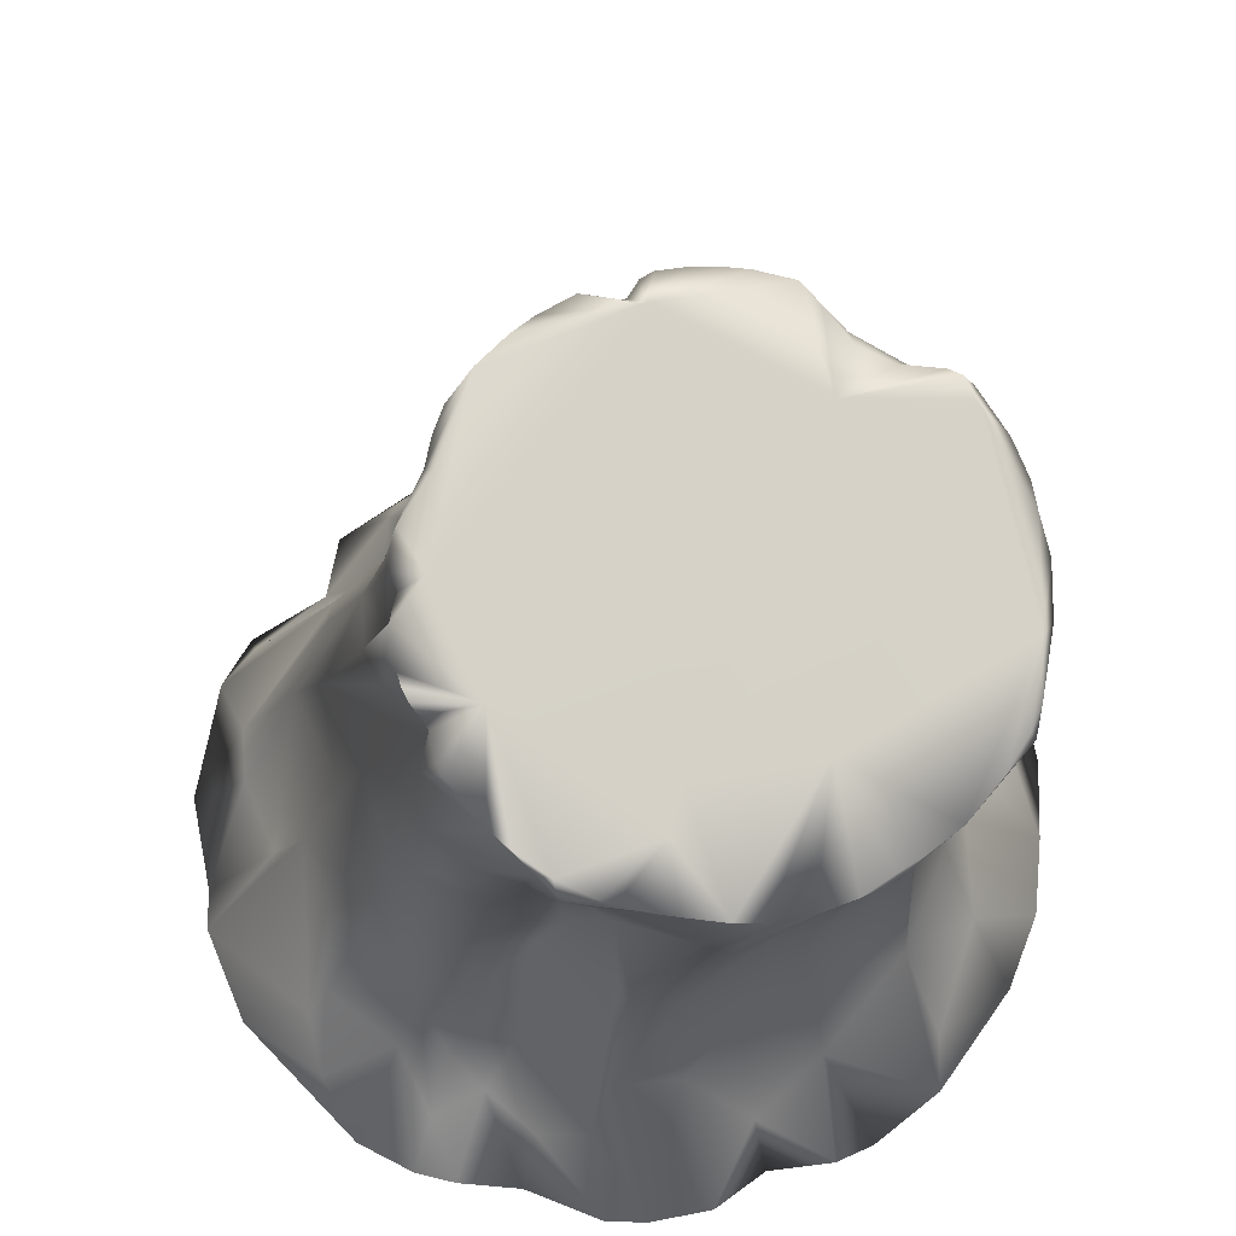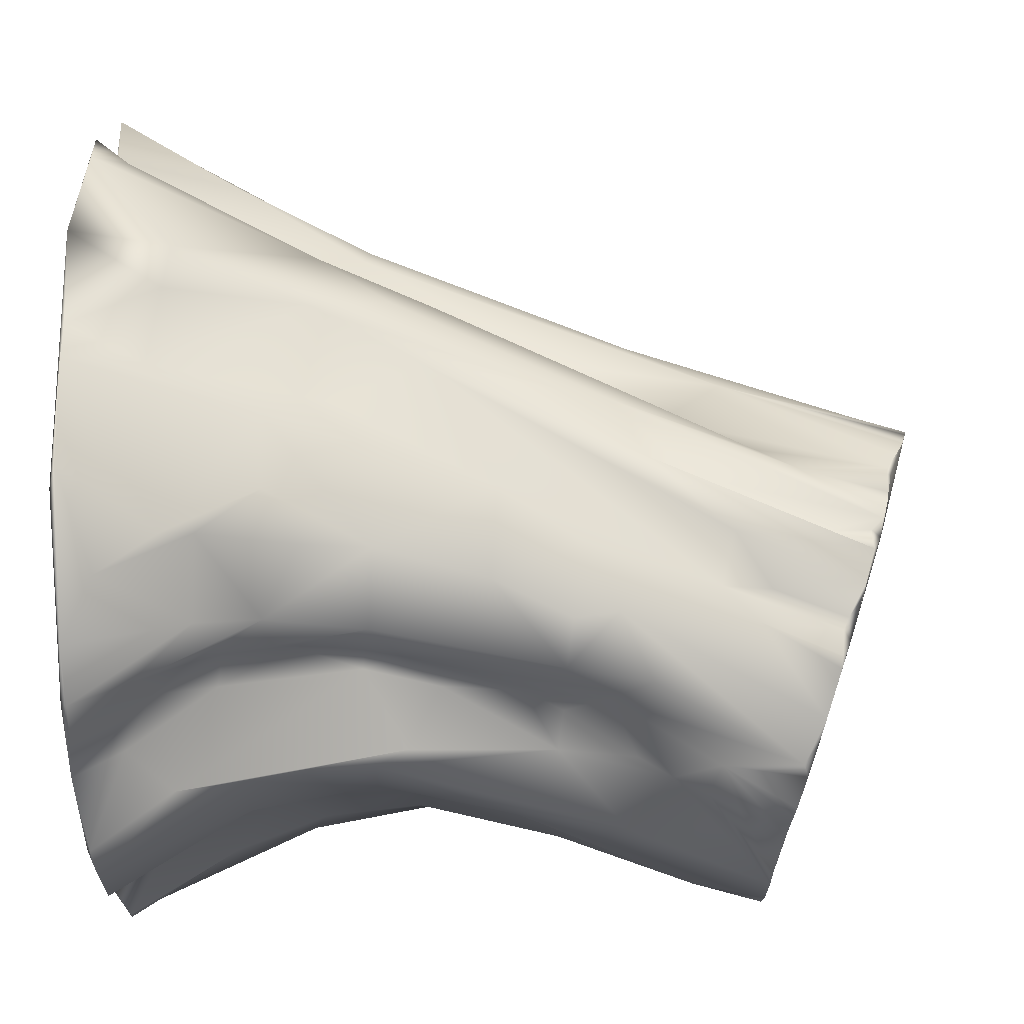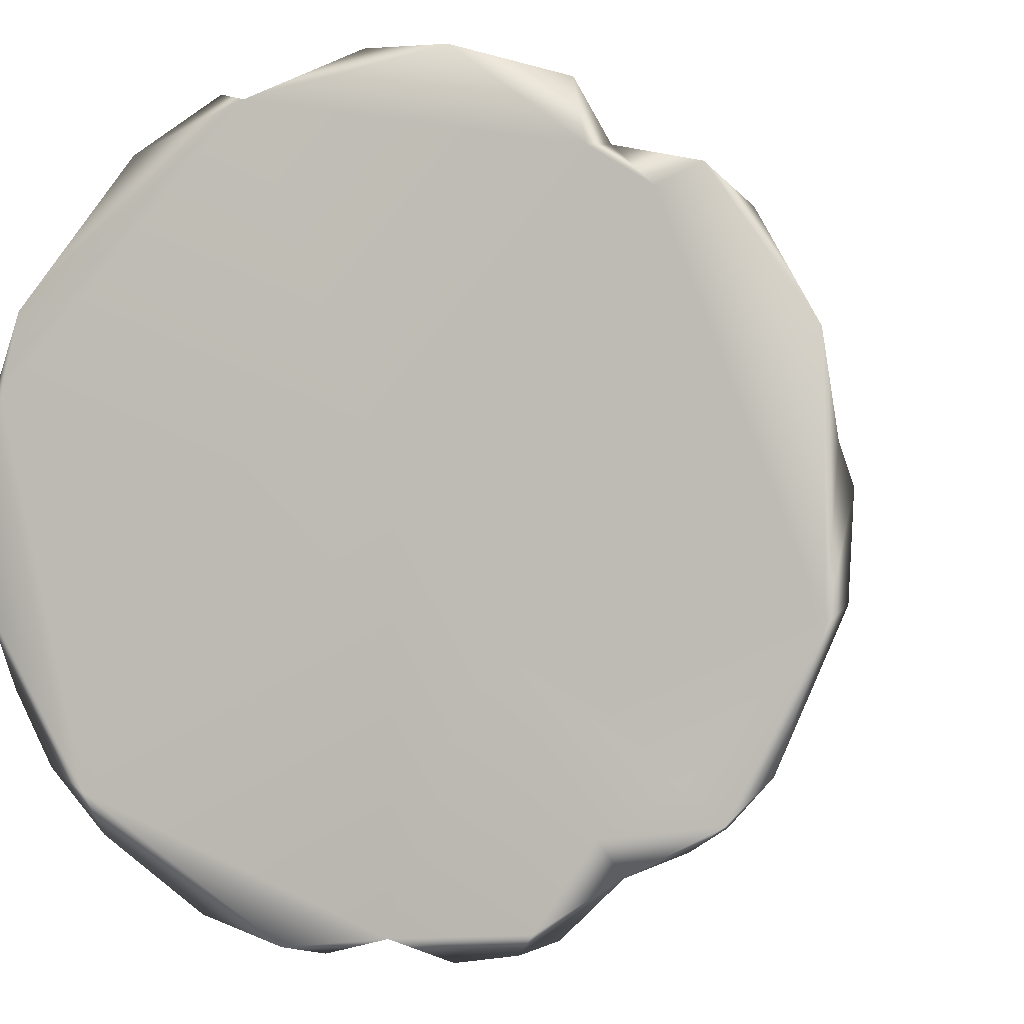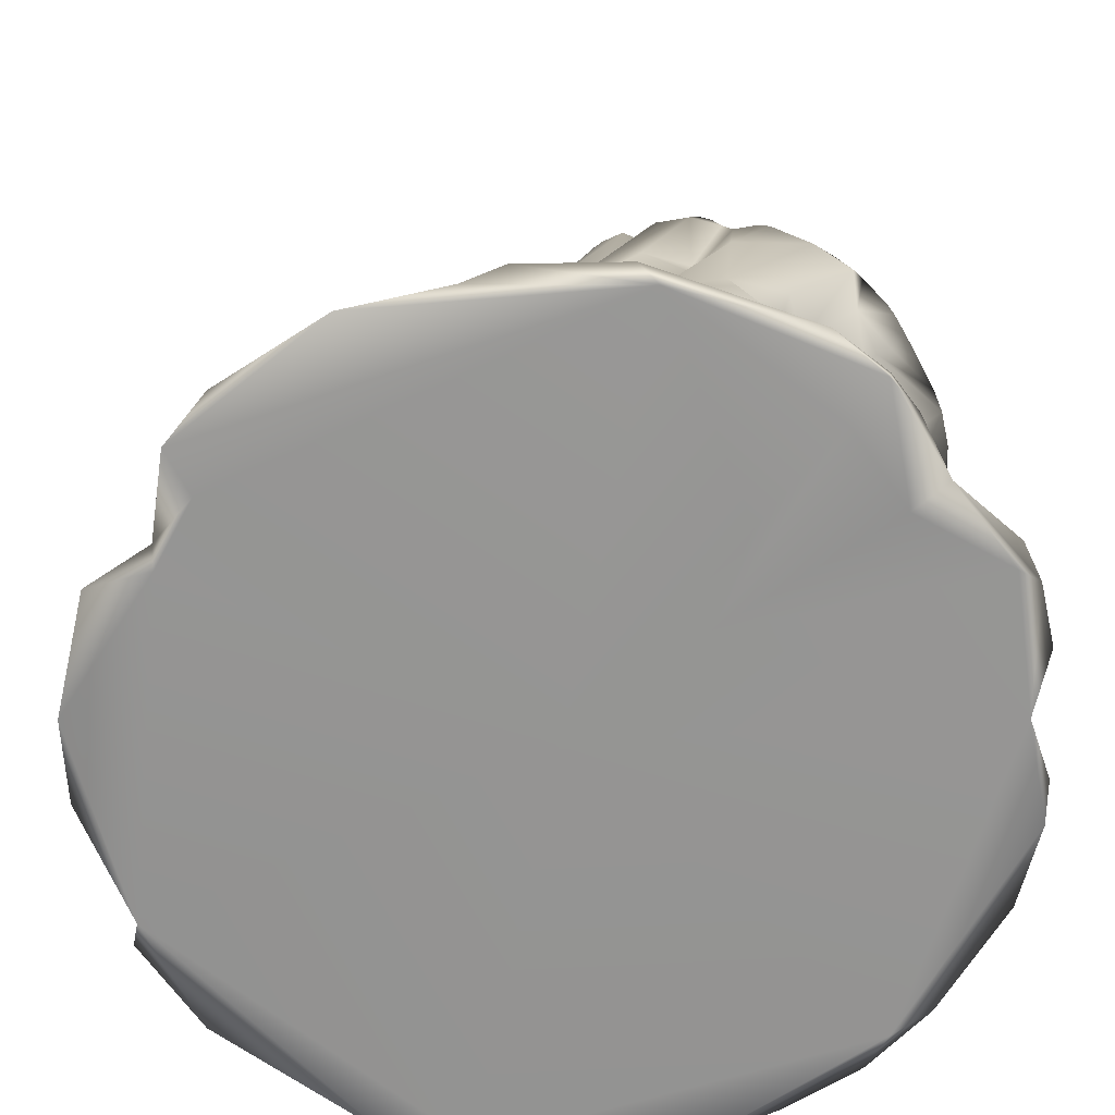
<metadata>
{"format":"obj","ext":"obj","renderer":"f3d","projection":"perspective","resolution":1024,"background":"white","views":[{"elev":62.6,"azim":160.2,"up":"+Y"},{"elev":-19.1,"azim":92.1,"up":"+Z"},{"elev":-1.4,"azim":15.4,"up":"+Z"},{"elev":-67.3,"azim":94.1,"up":"+Y"}]}
</metadata>
<code>
g default
v 0.6472 -0.04435 -1.013
v 0.3154 -0.01866 -0.4421
v 0.1773 2.38 -0.9835
v 2e-06 -0.01866 -3e-06
v 0.1931 0.4807 -1.124
v 0.4025 0.484 -1.071
v 0.4431 1.142 -0.761
v 0.3596 1.532 -0.9612
v 0.7708 0.4498 -0.7358
v 0.8822 0.5937 -0.6536
v 0.5979 0.896 -0.6764
v 1.056 0.5984 -0.2689
v 0.8171 1.626 -0.3791
v 1.141 0.2203 0.1353
v 1.056 0.5874 -0.009522
v 0.9079 0.804 0.08196
v 0.8663 1.349 -0.2044
v 0.5136 1.104 0.5325
v 0.5252 0.804 0.6073
v 0.6642 1.117 0.5251
v 0.4245 0.3944 1.106
v 0.3246 0.8667 0.8866
v 0.2521 1.783 0.5305
v 0.1333 0.4883 1.087
v 0.1318 0.7335 0.982
v -0.4073 1.617 0.5752
v -1.051 0.5191 0.5108
v -0.8848 0.9997 0.4388
v -1.053 0.7239 0.0491
v -0.9523 1.52 -0.1666
v -1.005 0.8332 -0.2082
v -1.131 0.2391 -0.3705
v -0.8628 1.053 -0.3302
v -0.8265 1.19 -0.5833
v -0.8316 0.5971 -0.7301
v -0.7649 1.062 -0.6932
v -0.5968 1.066 -0.9309
v -0.6715 1.061 -0.7978
v -0.2288 1.028 -1.013
v -0.0292 0.5558 -1.029
v -0.25 0.6929 -1.046
v -0.1354 1.019 -0.9822
v 0.1716 0.9135 -1.037
v 0.4417 -0.01979 -1.312
v 0.7273 -0.02828 -1.132
v 0.6439 0.1264 -1.023
v 0.9214 0.00044 -1.052
v 0.9377 0.1798 -0.88
v 1.341 -0.01922 -0.3623
v 1.204 0.3059 -0.4624
v 1.403 0.005785 -0.3061
v 1.377 0.003766 0.178
v 1.112 0.2828 0.5634
v 0.6833 0.006241 1.095
v 0.5034 0.2991 0.9351
v 0.3412 0.1911 1.266
v -0.2551 0.2402 1.148
v -0.1133 0.008302 1.432
v -0.03666 0.2875 1.248
v -0.5053 -0.01819 1.286
v -1.285 -0.005316 0.6367
v -1.34 -0.01852 0.3623
v -1.17 0.006348 -0.8344
v -0.3733 -0.01159 -1.381
v -0.0205 -0.02289 -1.341
v 0.1841 0.006893 -1.412
v 0.2917 2.268 -1.292
v 0.4125 1.916 -1.073
v 0.4445 2.305 -1.218
v 0.369 2.286 -1.255
v 0.6513 2.382 -1.018
v 0.5938 2.503 -0.6618
v 0.7561 2.456 -0.8008
v 0.7855 2.196 -0.6487
v 0.7194 2.081 -0.5055
v 0.751 2.467 -0.6692
v 0.6918 2.248 -0.5099
v 0.7626 2.484 -0.6304
v 0.792 2.122 -0.3374
v 0.7852 2.531 -0.5603
v 0.7838 2.544 -0.5197
v 0.716 2 -0.1218
v 0.6909 2.418 -0.3113
v 0.7142 2.575 -0.3165
v 0.6331 2.613 -0.3158
v 0.7391 2.57 -0.3536
v 0.6897 2.341 -0.08762
v 0.5754 2.65 -0.07077
v 0.5004 2.694 0.0269
v 0.3409 2.745 0.1571
v 0.1277 1.788 0.5711
v 0.1441 2.768 0.2366
v -0.1054 1.942 0.4075
v -0.02604 2.747 0.2564
v -0.2382 2.126 0.4341
v -0.1133 2.714 0.2396
v -0.1552 2.753 0.2605
v -0.1975 2.769 0.2622
v -0.3672 2.752 0.228
v -0.4486 2.738 0.199
v -0.562 2.711 0.1407
v -0.6094 2.65 0.07663
v -0.8089 2.216 0.1069
v -0.8926 2.427 -0.1394
v -0.8691 2.584 -0.179
v -0.9205 2.574 -0.2458
v -0.9074 2.568 -0.2933
v -0.9667 2.458 -0.6015
v -0.8692 1.735 -0.6799
v -0.7951 2.329 -1.067
v -0.7814 2.175 -1.101
v -0.8563 2.378 -0.9086
v -0.491 2.248 -1.292
v -0.2169 2.347 -1.038
v 0.9084 -0.02082 -0.8533
v 0.619 -0.01874 -0.5822
v 0.2578 2.344 -1.103
v 0.8235 -0.01912 0.9608
v 0.6088 -0.01629 1.096
v -0.1469 2.754 0.1809
v -0.544 2.619 -0.1864
v -1.047 -0.01866 -0.9141
v -0.3677 2.218 -1.326
v -0.1645 2.225 -1.381
v 0.1879 1.763 -1.196
v 0.6096 0.4171 -0.8006
v 0.465 1.42 -0.7854
v 0.4449 1.553 -0.8484
v 0.7603 0.925 -0.6536
v 0.5614 1.019 -0.6891
v 0.9737 0.7107 -0.4303
v 0.7014 1.569 -0.7741
v 0.9355 0.9477 -0.4299
v 0.8143 1.596 -0.6384
v 0.7811 0.9808 0.4933
v 0.7221 1.715 0.1575
v 0.9771 0.1039 0.932
v 0.4632 0.8053 0.6499
v 0.4556 1.574 0.3873
v 0.3975 0.8512 0.8236
v 0.1828 0.8673 0.9282
v 0.1494 1.451 0.6817
v 0.165 1.942 0.4485
v -0.06856 0.738 0.9975
v -0.0134 1.622 0.6474
v -0.23 0.9738 0.7989
v -0.7823 0.3931 0.8918
v -0.6629 1.301 0.59
v -0.9485 0.7526 0.5052
v -0.8148 0.9967 0.5122
v -0.8499 1.435 0.3461
v -1.066 0.5004 0.3948
v -0.8845 1.26 0.2362
v -0.9483 1.359 -0.2705
v -0.5771 0.6199 -1.017
v -0.1763 1.513 -1.098
v 0.3095 0.9156 -1.003
v 0.5061 0.8867 -0.7159
v 0.6764 0.6628 -0.6827
v 0.572 1.707 -0.8446
v 0.9748 0.385 -0.6907
v 0.694 1.853 -0.8232
v 1.132 0.3992 -0.4425
v 0.7959 1.744 -0.612
v 0.7821 1.843 -0.07361
v 0.5902 0.1847 0.9355
v 0.6046 2.208 0.0104
v 0.4642 1.9 0.1809
v 0.5461 2.657 -0.03929
v 0.127 0.8455 0.8919
v 0.1011 1.298 0.7681
v 0.03161 2.302 0.4032
v -0.4091 0.499 1.036
v -0.322 1.143 0.7757
v -0.7619 0.7386 0.6919
v -1.245 0.06186 0.6951
v -0.5286 1.783 0.4886
v -0.7018 1.591 0.3773
v -1.177 0.3903 0.1927
v -1.275 0.1854 -0.2942
v -1.005 0.9668 -0.07666
v -1.024 0.4585 -0.3379
v -0.874 1.919 -0.4872
v -0.9546 0.4861 -0.6168
v -0.9032 0.2833 -0.8705
v -0.6487 1.312 -0.9202
v -0.0201 0.1538 -1.222
v 0.4976 0.2684 -1.127
v 0.391 0.007177 -1.381
v 1.033 -0.01096 -0.971
v 1.038 0.00927 -0.9759
v 1.179 0.006683 -0.8199
v 1.221 0.1038 -0.6057
v 1.159 0.2677 0.3933
v 1.124 0.003894 0.888
v 1.33 -0.01482 0.5219
v 0.1673 -0.009115 1.429
v -0.5901 0.006387 1.31
v -0.8908 0.006357 1.127
v -1.417 0.006353 0.2371
v -1.432 0.006351 -0.1143
v -1.292 -0.002255 -0.5845
v -0.9845 0.00636 -1.047
v -0.6397 -0.00645 -1.289
v -0.2602 0.3804 -1.164
v 0.5204 0.001999 -1.33
v 0.7561 0.2266 -0.8653
v 1.421 0.006395 0.04283
v 0.9734 -0.01438 1.03
v -1.397 0.007322 -0.3221
v -0.235 0.009461 -1.399
v -0.03696 2.233 -1.388
v 0.09155 2.242 -1.371
v 0.1733 2.251 -1.344
v 0.3949 2.03 -1.126
v 0.4791 2.316 -1.195
v 0.5734 2.348 -1.114
v 0.6116 2.334 -1.08
v 0.6942 2.406 -0.9495
v 0.7616 2.461 -0.7586
v 0.7785 2.51 -0.5969
v 0.762 2.579 -0.3974
v 0.7233 2.614 -0.2789
v 0.5285 2.668 -0.06039
v 0.6643 2.642 -0.1677
v 0.4462 2.724 0.08638
v 0.4209 2.1 0.317
v 0.2971 2.57 0.241
v 0.2251 2.761 0.2104
v 0.01796 2.773 0.2615
v -0.07025 2.717 0.2391
v -0.1201 2.564 0.2452
v -0.2833 2.762 0.249
v -0.4426 2.443 0.3244
v -0.6704 2.573 -0.01955
v -0.6907 2.494 0.06857
v -0.7538 2.557 -0.1028
v -0.9002 2.583 -0.2101
v -0.966 2.524 -0.4002
v -0.9762 2.486 -0.521
v -0.9516 1.942 -0.3791
v -0.8993 2.378 -0.8821
v -0.8378 2.345 -0.9923
v -0.738 2.31 -1.129
v -0.7416 1.813 -1.041
v -0.6368 2.28 -1.207
v -0.3105 1.518 -1.113
v -0.2845 2.212 -1.344
v -0.331 1.994 -1.283
v 0.384 2.133 -1.18
v 0.5485 2.073 -1.067
v 0.6888 2.637 -0.2028
v -0.9545 2.425 -0.7247
v 0.3557 1.027 -0.9566
v 0.06655 1.385 -1.115
v 0.8261 0.3531 -0.7798
v 0.6379 0.7781 -0.6763
v 0.4247 1.799 -1.005
v 0.8716 1.329 -0.5201
v 0.9359 0.7255 0.4186
v 0.8688 1.101 0.2305
v 0.7176 0.7226 0.6888
v 0.08223 0.5056 1.12
v -0.2774 0.5971 0.9852
v -0.1608 1.279 0.7095
v -0.537 0.6196 0.9236
v -0.9217 1.541 0.004218
v -1.121 0.4935 -0.2073
v -0.8858 0.704 -0.5806
v -0.6611 0.2138 -1.18
v -0.5988 1.425 -1.001
v 0.5682 -0.01307 1.306
g Mesh
f 1 2 44
f 3 214 114
f 1 115 2
f 115 116 2
f 2 116 4
f 117 214 3
f 116 115 49
f 49 4 116
f 3 72 117
f 4 49 118
f 118 49 209
f 118 119 4
f 85 90 224
f 85 72 120
f 119 197 60
f 119 60 4
f 120 72 3
f 121 120 3
f 121 3 107
f 62 4 60
f 121 107 238
f 62 122 4
f 4 122 65
f 122 64 65
f 65 2 4
f 114 107 3
f 114 112 107
f 113 112 114
f 65 44 2
f 114 124 248
f 248 123 114
f 43 6 5
f 43 157 6
f 157 254 6
f 6 254 188
f 125 157 255
f 125 255 213
f 213 255 212
f 126 188 158
f 158 188 254
f 254 157 8
f 8 157 125
f 254 8 7
f 159 126 158
f 158 257 159
f 159 9 126
f 126 9 207
f 207 9 256
f 7 158 254
f 127 130 7
f 7 130 158
f 158 130 11
f 158 11 257
f 258 8 68
f 68 8 125
f 8 258 128
f 8 127 7
f 8 128 127
f 10 256 9
f 9 159 129
f 129 159 257
f 9 129 10
f 129 11 130
f 129 257 11
f 160 130 127
f 160 127 128
f 128 258 160
f 163 10 131
f 163 161 10
f 10 133 131
f 10 129 133
f 129 259 133
f 129 132 259
f 132 130 160
f 129 130 132
f 132 160 162
f 12 163 131
f 12 131 133
f 163 12 50
f 134 132 164
f 164 132 162
f 132 134 259
f 208 50 15
f 15 50 12
f 15 12 133
f 17 259 13
f 259 17 133
f 133 17 15
f 13 259 134
f 13 134 164
f 14 15 16
f 16 260 14
f 16 15 17
f 16 17 261
f 17 13 75
f 75 261 17
f 14 260 194
f 261 260 16
f 79 261 75
f 79 222 165
f 79 165 261
f 53 194 260
f 260 135 53
f 165 136 261
f 261 136 260
f 260 136 135
f 82 223 136
f 82 136 165
f 262 53 135
f 136 20 135
f 135 20 262
f 167 136 87
f 87 136 223
f 167 20 136
f 262 19 137
f 19 138 55
f 137 19 166
f 19 55 166
f 19 20 18
f 19 262 20
f 20 168 18
f 168 139 18
f 18 139 138
f 18 138 19
f 167 168 20
f 21 55 140
f 140 55 138
f 140 138 139
f 227 140 139
f 227 139 168
f 227 168 169
f 141 56 21
f 22 21 140
f 22 141 21
f 141 24 56
f 56 24 263
f 141 22 23
f 23 22 140
f 141 23 142
f 23 140 227
f 23 227 228
f 23 228 143
f 24 25 263
f 24 141 25
f 25 141 170
f 25 144 263
f 263 144 59
f 25 170 171
f 171 170 142
f 170 141 142
f 171 145 25
f 25 145 144
f 91 142 23
f 171 142 91
f 91 23 143
f 91 145 171
f 264 59 144
f 144 146 264
f 144 145 146
f 145 265 146
f 145 91 172
f 172 93 145
f 145 93 265
f 173 57 264
f 264 146 173
f 146 265 174
f 174 173 146
f 265 93 95
f 95 93 232
f 265 95 174
f 266 147 173
f 266 173 174
f 266 174 26
f 266 26 175
f 26 174 95
f 95 234 177
f 177 26 95
f 175 147 266
f 148 26 177
f 175 26 148
f 175 176 147
f 149 27 175
f 27 176 175
f 148 150 175
f 150 177 178
f 150 148 177
f 150 178 151
f 234 178 177
f 178 103 151
f 28 29 149
f 149 29 152
f 149 152 27
f 28 149 150
f 150 149 175
f 28 150 151
f 28 151 153
f 151 103 153
f 153 103 267
f 179 152 29
f 153 29 28
f 267 103 104
f 29 268 179
f 31 268 29
f 181 29 153
f 153 267 181
f 181 31 29
f 30 267 104
f 267 30 181
f 181 30 31
f 154 31 30
f 154 30 241
f 182 268 31
f 182 32 268
f 182 33 269
f 182 184 32
f 33 31 154
f 182 31 33
f 183 33 241
f 33 154 241
f 182 269 184
f 33 34 269
f 33 183 34
f 109 34 183
f 35 185 184
f 184 269 35
f 35 269 38
f 269 34 36
f 36 34 38
f 38 34 186
f 36 38 269
f 186 34 109
f 155 185 35
f 155 35 38
f 155 38 37
f 38 186 37
f 186 271 37
f 186 245 271
f 247 271 245
f 41 205 155
f 41 155 37
f 41 37 39
f 39 37 271
f 41 39 42
f 39 271 247
f 40 205 41
f 40 41 42
f 42 39 247
f 247 156 42
f 156 247 249
f 255 42 156
f 43 255 157
f 42 43 40
f 255 43 42
f 40 43 5
f 45 44 189
f 189 44 65
f 45 189 206
f 44 45 1
f 189 5 6
f 6 188 189
f 188 206 189
f 45 190 1
f 46 45 206
f 46 188 126
f 46 206 188
f 207 45 46
f 47 45 207
f 45 47 190
f 190 47 191
f 47 48 191
f 190 115 1
f 47 207 48
f 207 46 126
f 207 256 48
f 190 49 115
f 192 190 191
f 190 192 49
f 192 191 161
f 161 191 48
f 161 48 10
f 10 48 256
f 192 193 51
f 192 51 49
f 193 192 161
f 193 161 163
f 193 163 50
f 51 208 49
f 50 51 193
f 208 51 50
f 52 49 208
f 14 52 208
f 14 208 15
f 52 14 194
f 52 196 49
f 52 194 196
f 194 53 196
f 196 195 209
f 196 209 49
f 53 195 196
f 137 195 262
f 195 53 262
f 137 209 195
f 54 118 209
f 118 54 119
f 166 54 137
f 137 54 209
f 272 119 54
f 54 55 21
f 54 166 55
f 54 21 272
f 197 119 272
f 197 272 56
f 272 21 56
f 56 263 197
f 197 263 59
f 60 197 58
f 59 58 197
f 58 59 57
f 59 264 57
f 57 60 58
f 198 57 173
f 57 198 60
f 198 173 147
f 198 147 199
f 199 60 198
f 199 147 176
f 199 61 60
f 61 199 176
f 176 200 61
f 61 62 60
f 61 200 62
f 27 200 176
f 27 152 200
f 200 152 179
f 201 62 200
f 179 201 200
f 179 268 201
f 210 62 201
f 210 201 180
f 201 268 180
f 202 122 210
f 210 122 62
f 202 210 180
f 202 180 32
f 32 180 268
f 32 184 202
f 202 184 63
f 63 122 202
f 63 203 122
f 63 184 185
f 63 185 203
f 204 64 203
f 203 64 122
f 185 155 270
f 185 270 203
f 204 203 270
f 204 270 155
f 204 155 205
f 205 64 204
f 64 211 65
f 205 211 64
f 211 187 65
f 205 187 211
f 187 205 40
f 66 5 189
f 66 187 5
f 66 65 187
f 5 187 40
f 189 65 66
f 114 212 124
f 213 212 114
f 213 114 214
f 215 68 213
f 68 125 213
f 215 213 214
f 214 250 215
f 67 250 214
f 214 117 67
f 67 117 70
f 67 70 250
f 160 68 251
f 160 258 68
f 251 68 215
f 215 250 251
f 251 70 69
f 251 250 70
f 69 70 117
f 69 117 216
f 69 216 251
f 251 216 217
f 218 160 251
f 218 162 160
f 218 251 217
f 217 216 117
f 164 162 218
f 164 218 219
f 219 218 71
f 71 218 217
f 219 71 72
f 71 217 72
f 72 217 117
f 74 164 219
f 164 74 13
f 73 74 219
f 73 219 72
f 73 72 220
f 220 72 76
f 73 220 74
f 75 74 76
f 75 13 74
f 76 74 220
f 76 78 77
f 76 77 75
f 77 79 75
f 76 72 78
f 81 79 77
f 77 78 81
f 81 222 79
f 80 81 221
f 221 81 78
f 81 80 72
f 80 221 72
f 72 221 78
f 81 72 222
f 82 165 222
f 82 222 83
f 83 222 86
f 86 84 83
f 83 84 223
f 83 223 82
f 86 222 85
f 85 222 72
f 86 85 84
f 84 85 223
f 87 223 252
f 252 223 85
f 252 85 225
f 225 85 224
f 252 225 87
f 87 169 167
f 167 169 168
f 88 87 225
f 225 224 88
f 88 224 169
f 88 169 87
f 89 227 169
f 89 169 90
f 90 169 224
f 89 90 226
f 226 227 89
f 228 92 143
f 228 227 90
f 90 227 226
f 90 85 120
f 90 229 228
f 228 229 92
f 91 143 92
f 91 92 172
f 92 230 172
f 120 229 90
f 229 120 92
f 92 120 230
f 94 172 230
f 94 231 232
f 232 93 94
f 94 93 172
f 230 120 94
f 94 120 231
f 98 234 97
f 232 97 95
f 97 234 95
f 96 97 232
f 96 232 231
f 97 96 120
f 96 231 120
f 97 120 98
f 98 120 233
f 99 234 233
f 234 98 233
f 99 233 120
f 99 120 100
f 99 100 234
f 101 234 100
f 101 100 120
f 101 120 121
f 178 234 101
f 101 236 103
f 101 103 178
f 102 101 121
f 102 121 235
f 101 102 236
f 102 235 236
f 235 121 237
f 236 235 237
f 104 237 105
f 103 236 104
f 236 237 104
f 238 105 121
f 105 237 121
f 105 238 104
f 104 239 30
f 106 104 238
f 107 106 238
f 106 107 239
f 106 239 104
f 240 30 239
f 241 240 108
f 240 241 30
f 239 107 240
f 183 241 108
f 108 253 109
f 109 183 108
f 108 240 107
f 107 112 108
f 108 112 253
f 253 112 242
f 253 242 109
f 109 242 186
f 242 245 186
f 243 242 112
f 111 245 242
f 110 111 243
f 111 242 243
f 110 243 112
f 110 112 244
f 110 244 111
f 247 245 111
f 246 111 244
f 246 244 112
f 113 247 111
f 113 249 247
f 113 111 246
f 113 246 112
f 123 113 114
f 113 123 249
f 123 248 249
f 249 124 212
f 124 249 248
f 255 249 212
f 255 156 249

</code>
